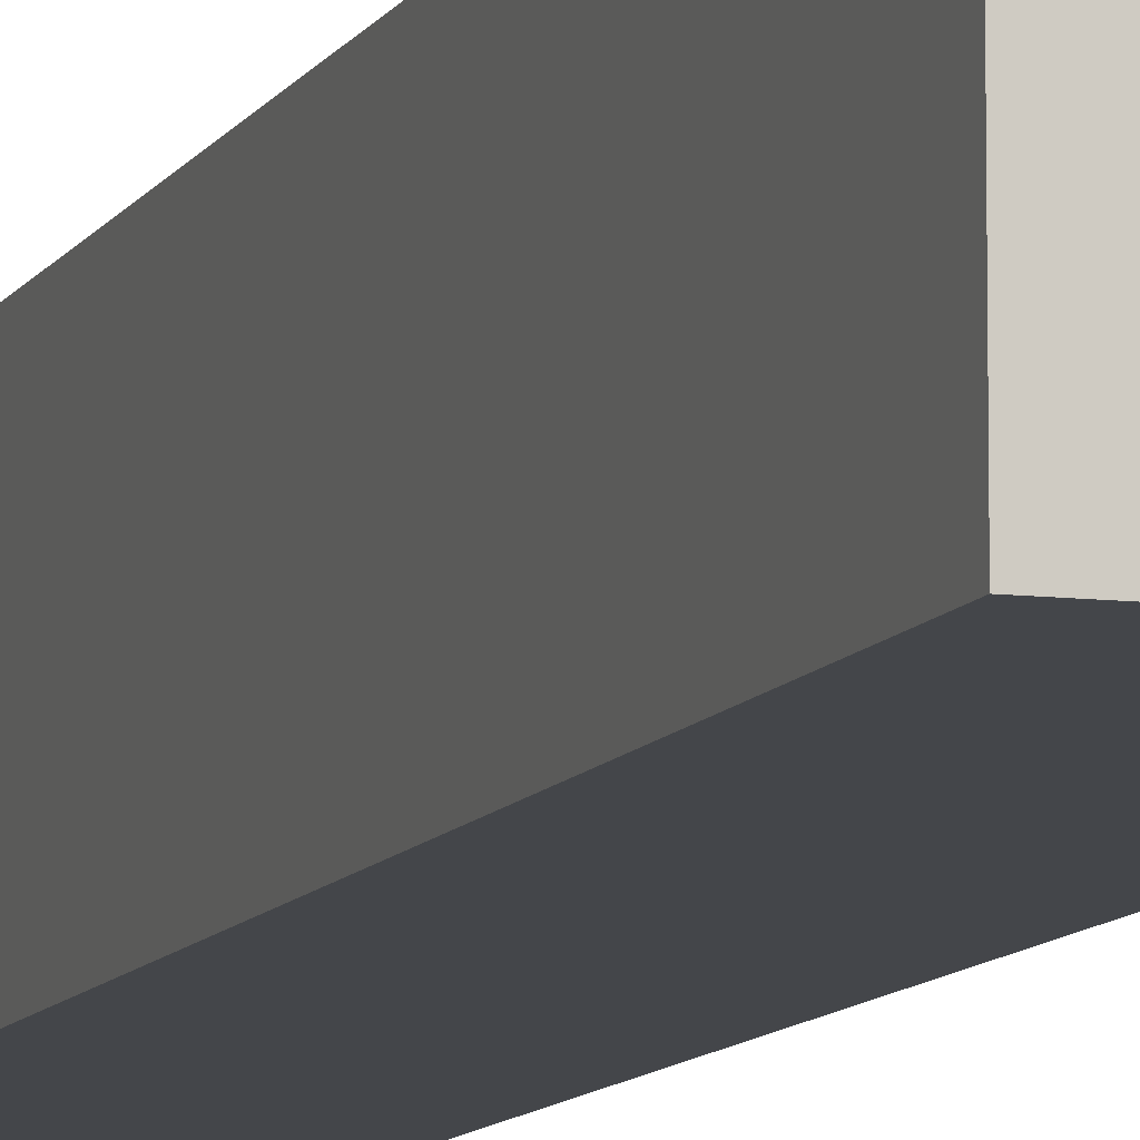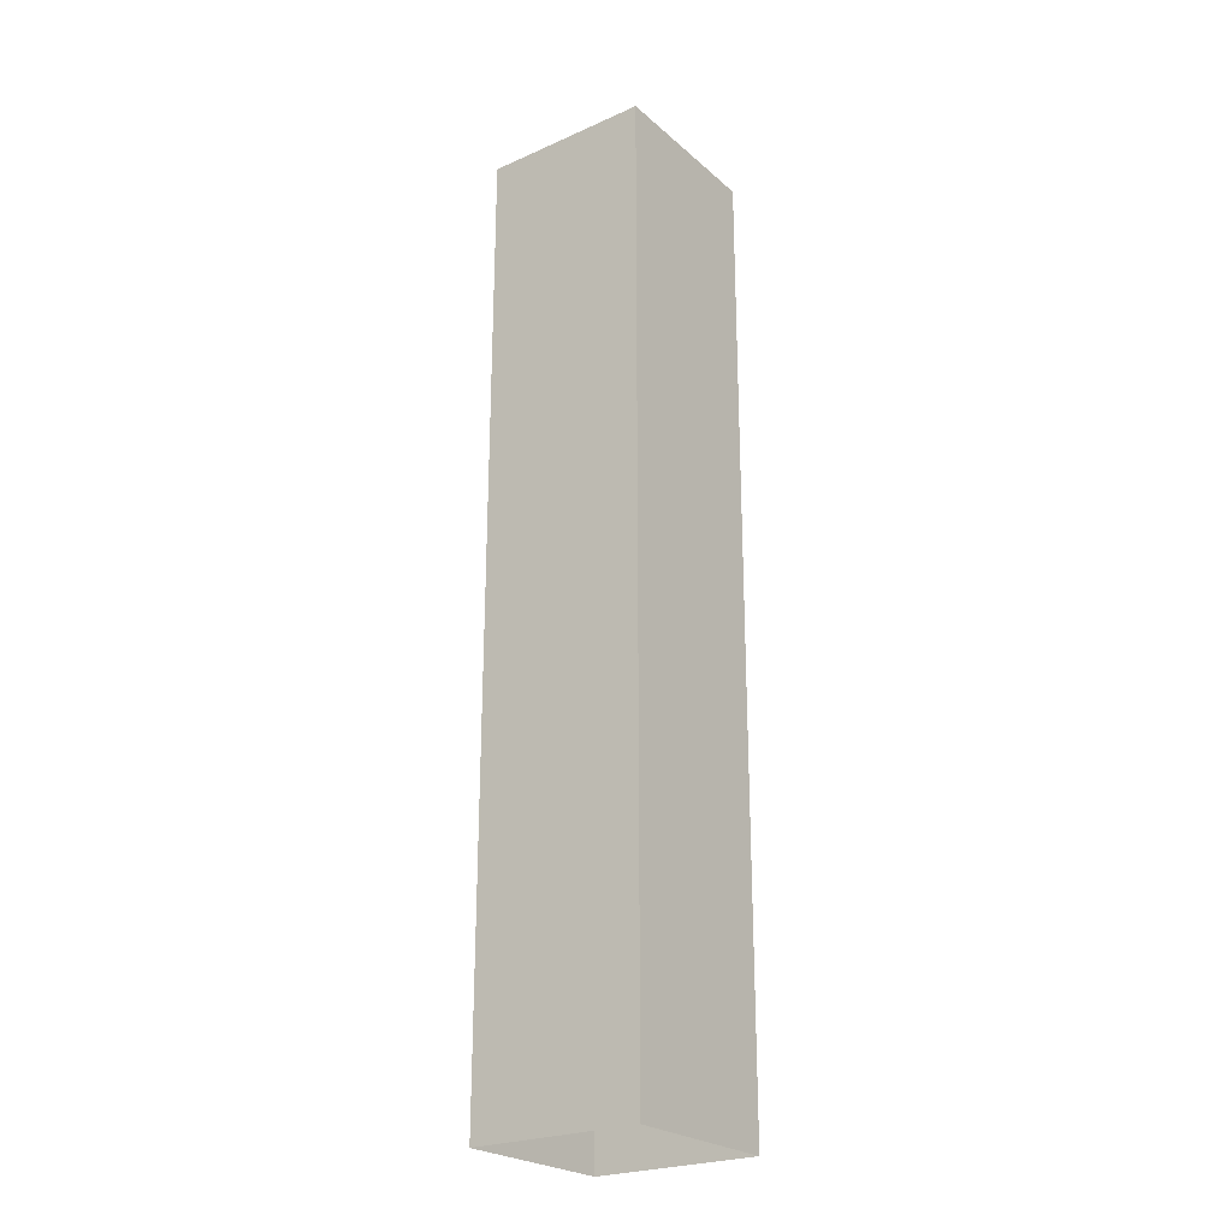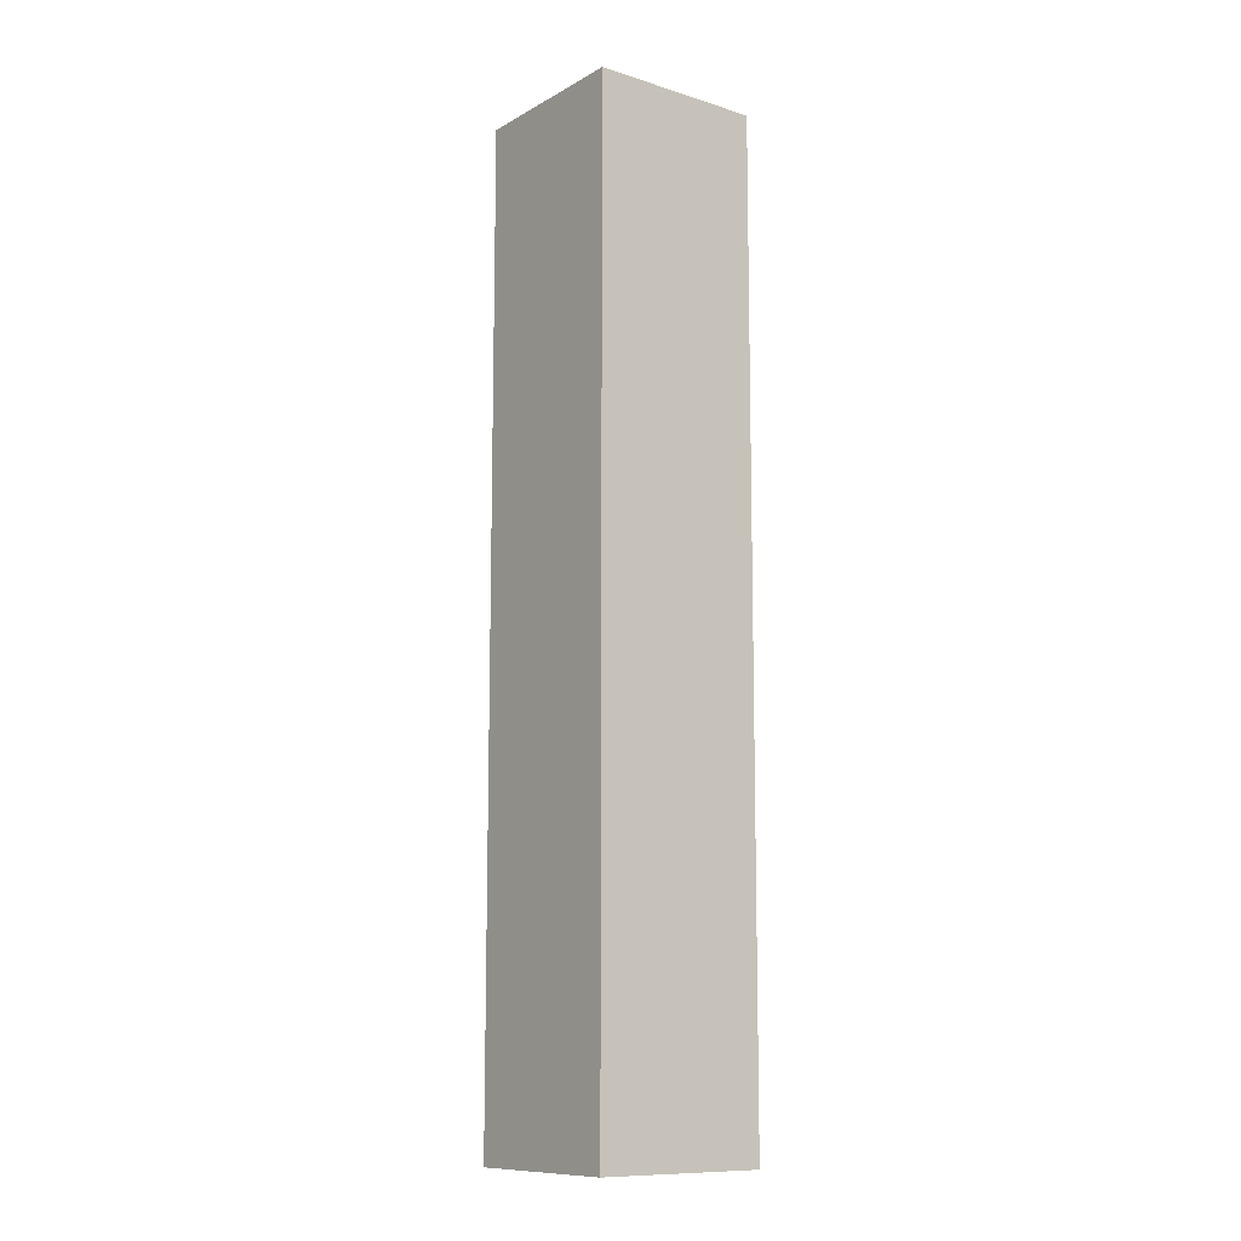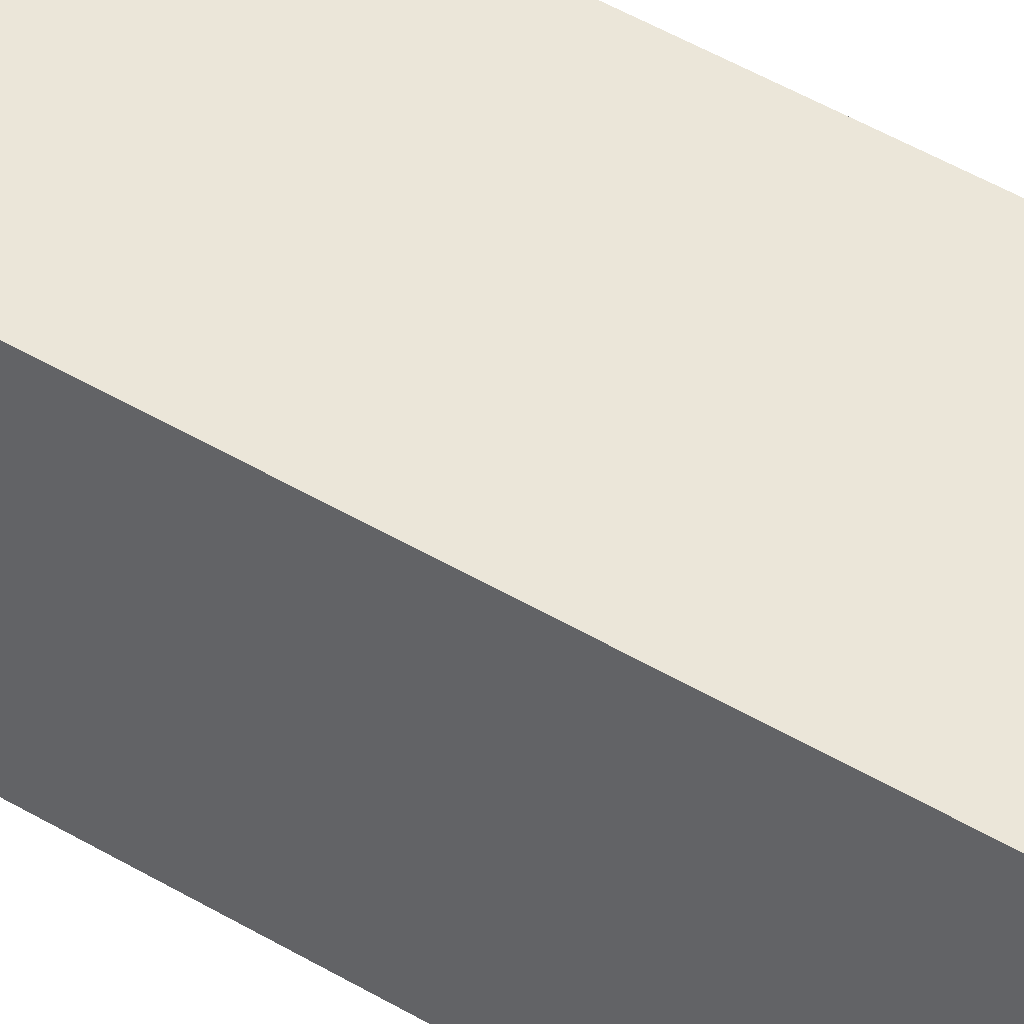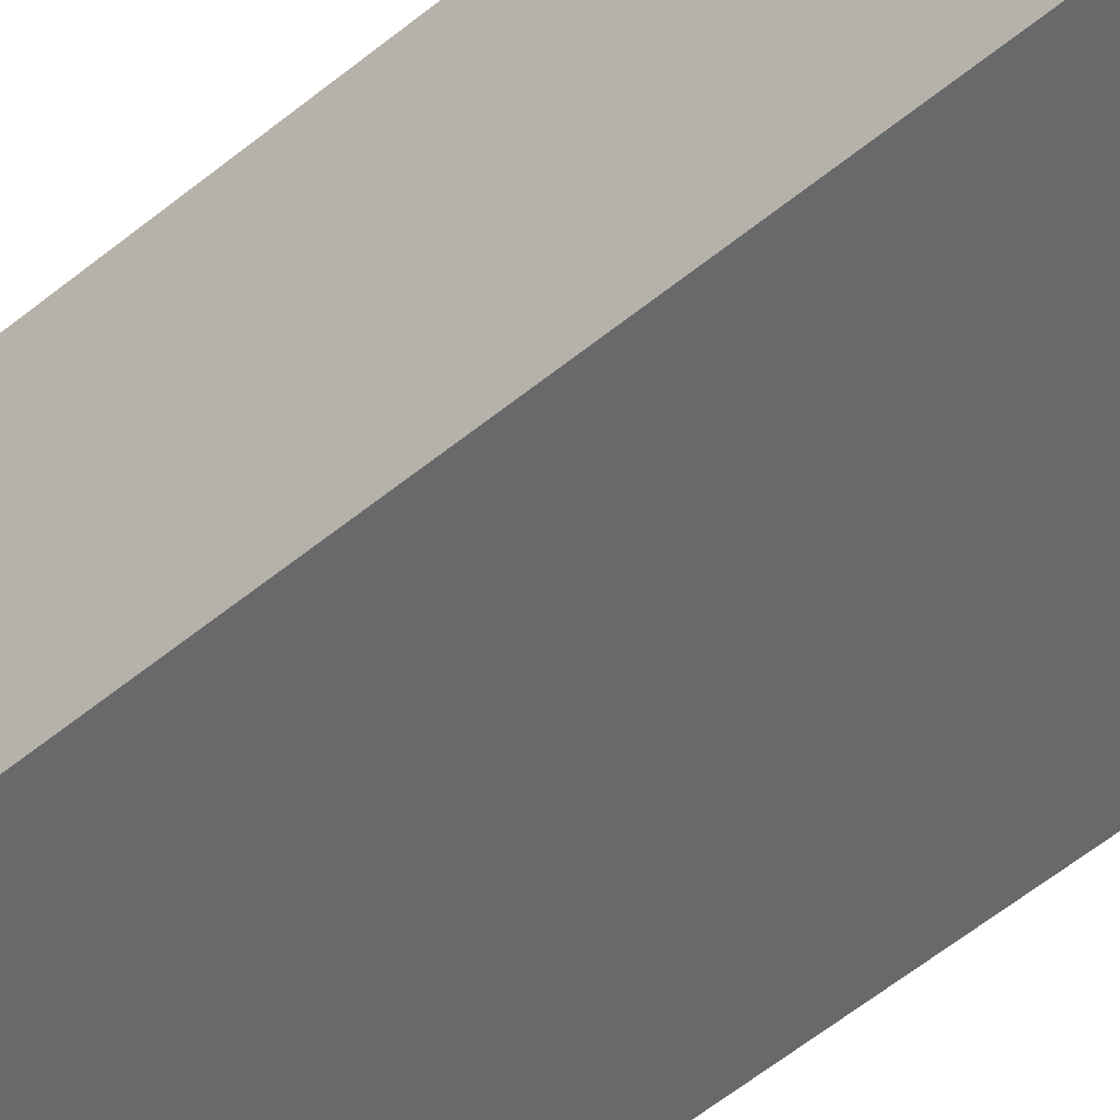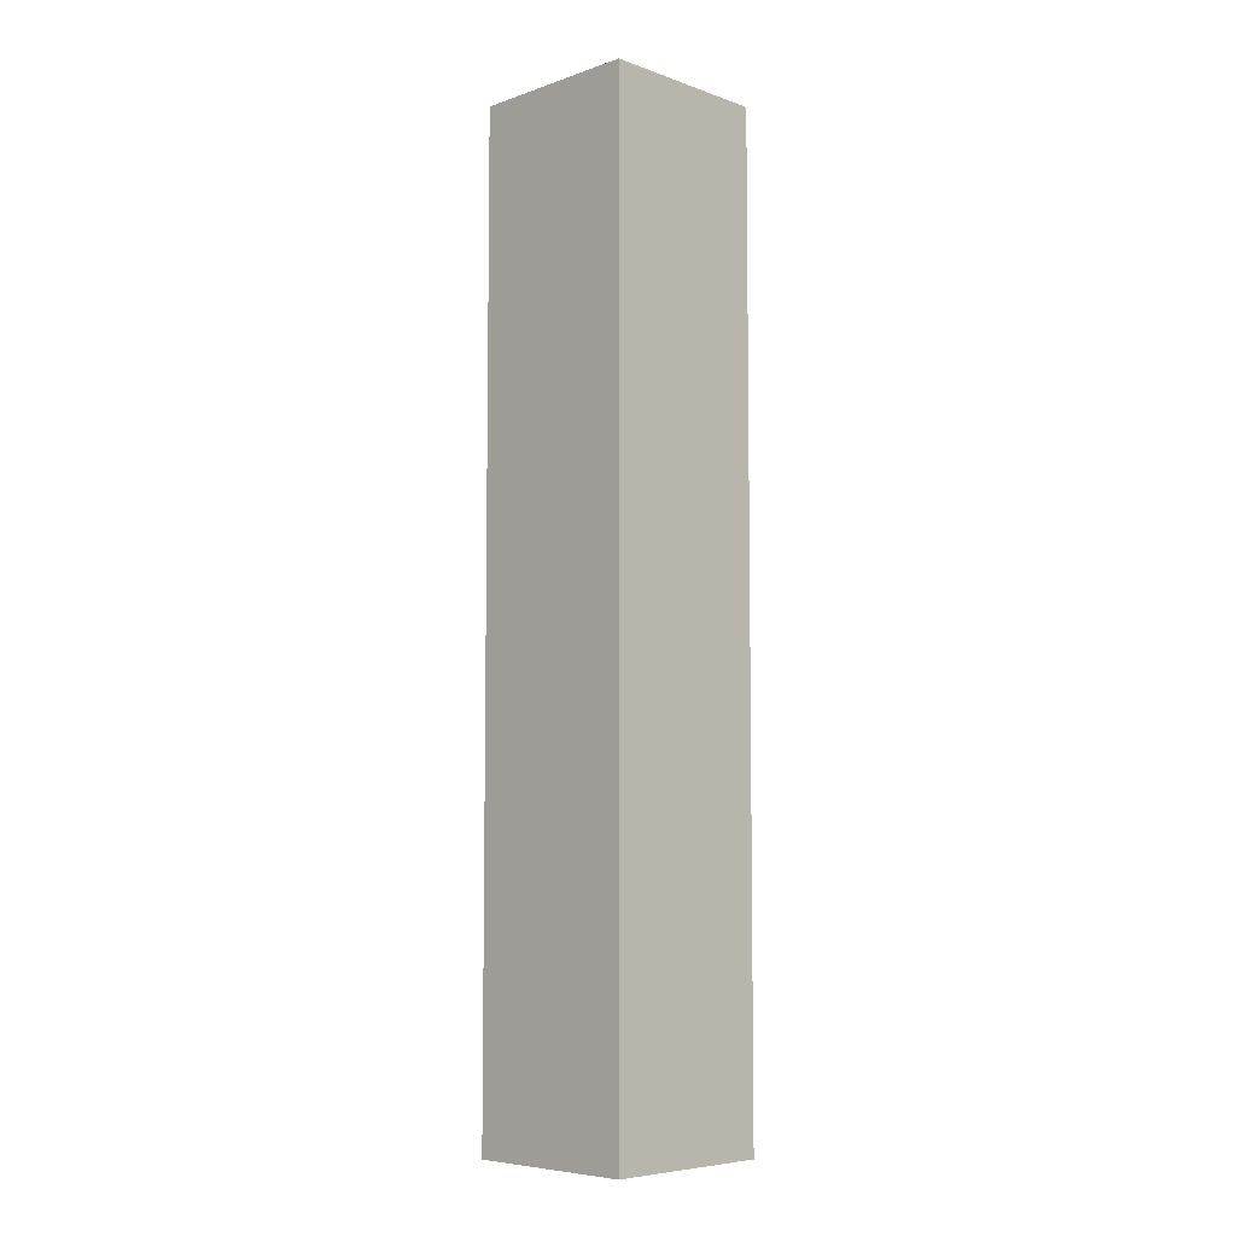
<metadata>
{"format":"obj","ext":"obj","renderer":"f3d","projection":"perspective","resolution":1024,"background":"white","views":[{"elev":-9.5,"azim":162.1,"up":"+Z"},{"elev":-24.4,"azim":126.0,"up":"+Y"},{"elev":-11.1,"azim":52.8,"up":"+Y"},{"elev":47.9,"azim":123.8,"up":"+Z"},{"elev":-52.6,"azim":-48.0,"up":"+Z"},{"elev":-6.6,"azim":-135.3,"up":"+Y"}]}
</metadata>
<code>
v 250 -2879 -0.01849
v 250 -2879 -250
v -250 -2879 -250
v -250 -2879 0.01852
v -250 -2879 250
v 250 -2879 250
v -250 -43.15 0.01852
v -250 -43.15 250
v 250 -43.15 250
v 250 -43.15 -0.01849
v 250 -43.15 -250
v -250 -43.15 -250
v -0.0168 -43.15 250
v -0.0168 -2879 250
v 0.01495 -43.15 -250
v 0.01495 -2879 -250
v 250 -875 -250
v 0.01495 -875 -250
v -250 -816.1 -250
v -250 -787.2 0.01852
v -250 -790 250
v -0.0168 -790 250
v 250 -816.1 250
v 250 -850.2 -0.01849
f 19 20 7 12
f 20 21 8 7
f 22 23 9 13
f 23 24 10 9
f 17 11 10 24
f 18 19 12 15
f 21 22 13 8
f 17 18 15 11
f 1 2 17 24
f 2 16 18 17
f 16 3 19 18
f 3 4 20 19
f 4 5 21 20
f 5 14 22 21
f 14 6 23 22
f 6 1 24 23
f 8 13 7
f 9 10 13
f 13 10 7
f 7 10 12
f 12 10 15
f 10 11 15

</code>
